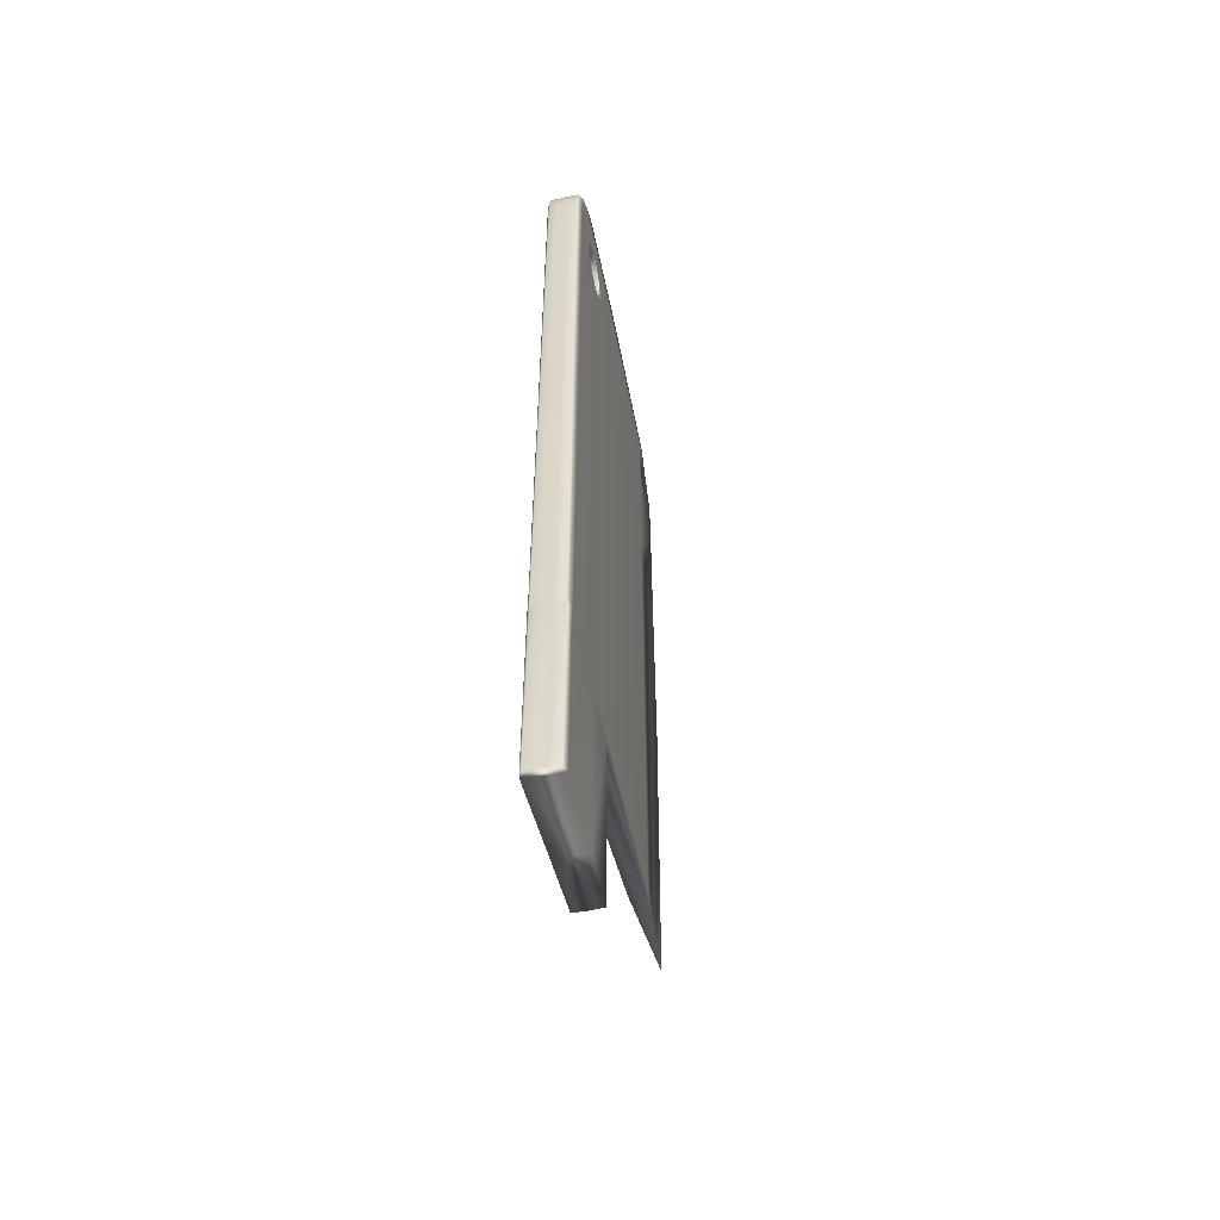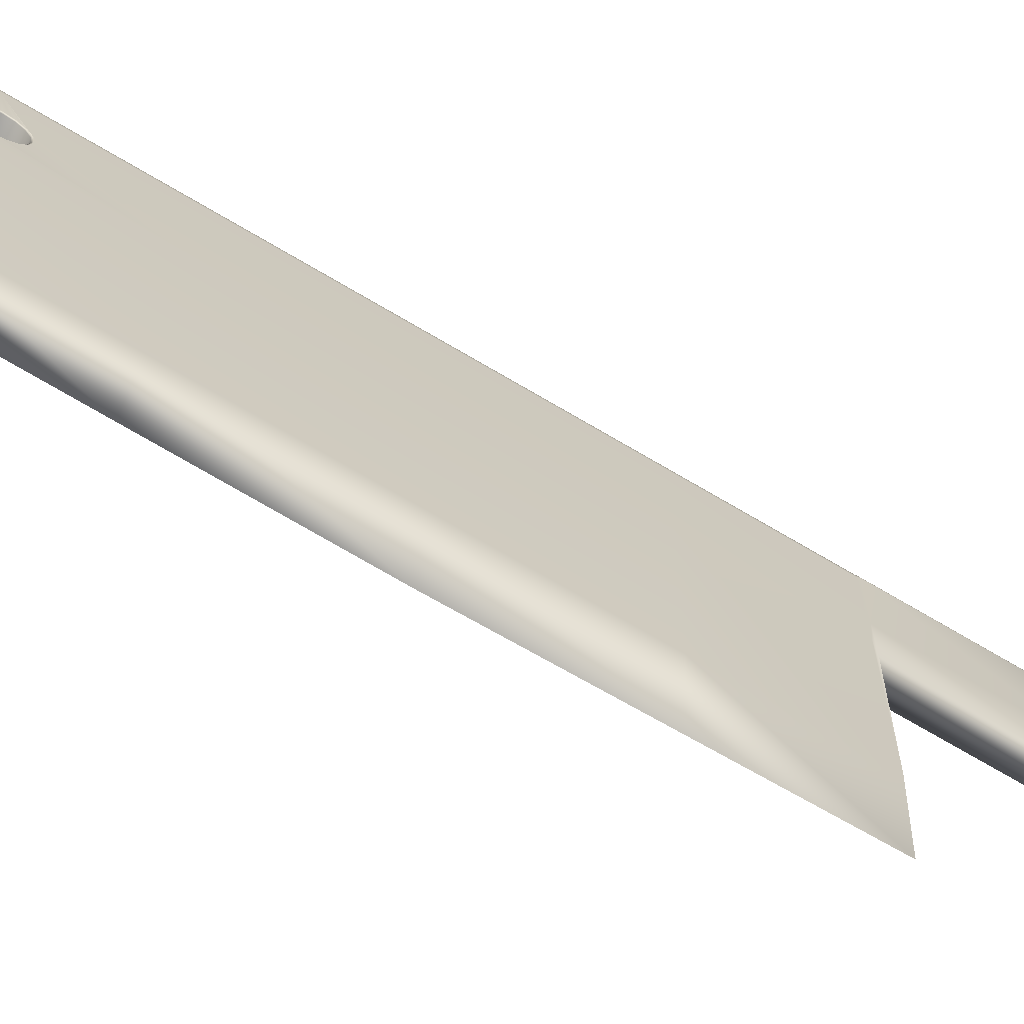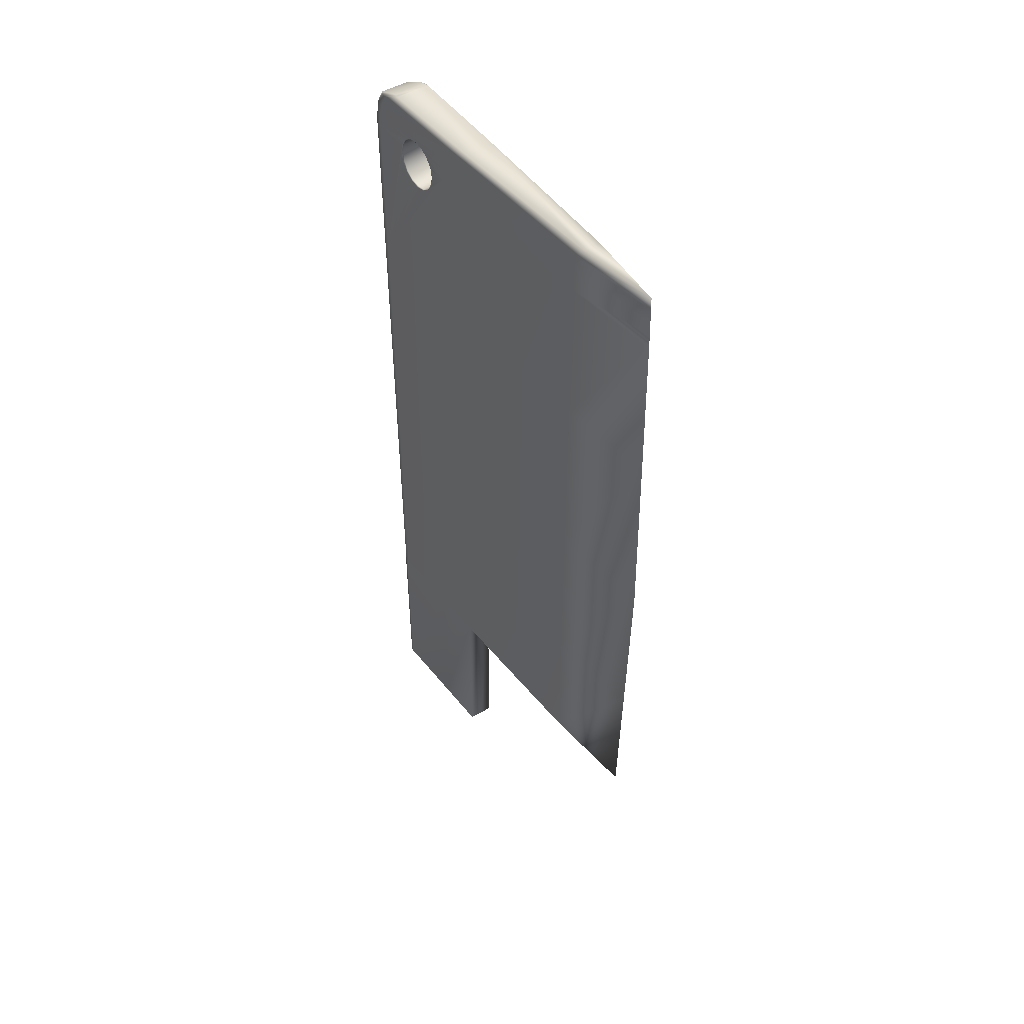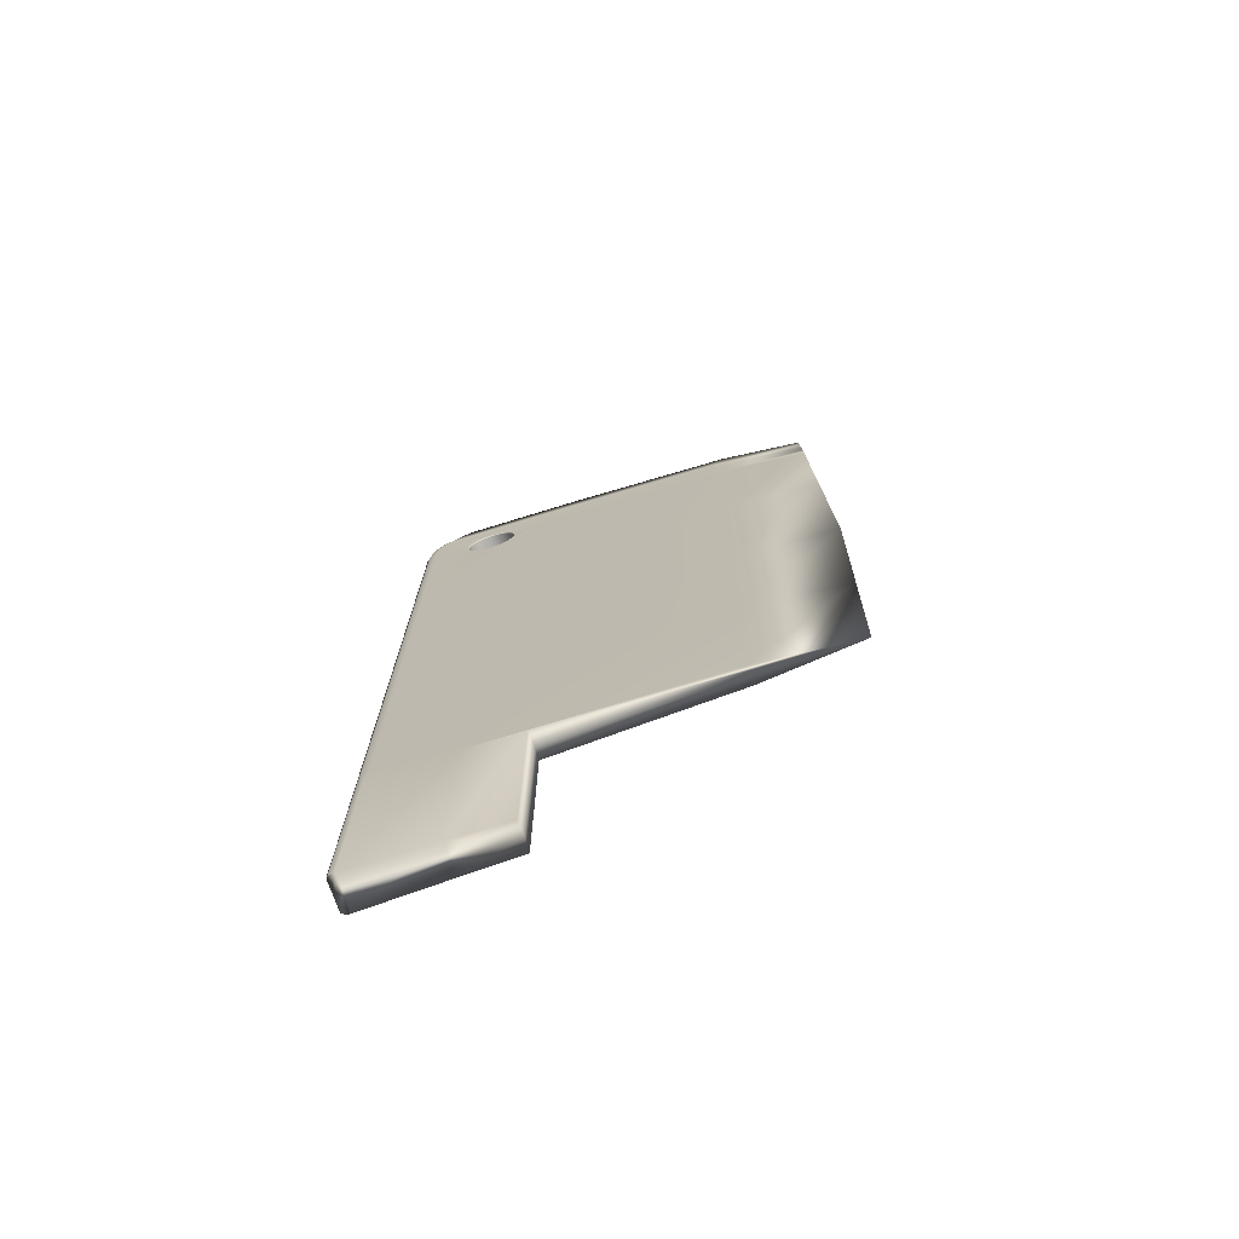
<metadata>
{"format":"obj","ext":"obj","renderer":"f3d","projection":"perspective","resolution":1024,"background":"white","views":[{"elev":-52.0,"azim":-167.3,"up":"+Z"},{"elev":-71.0,"azim":59.4,"up":"+Y"},{"elev":46.9,"azim":-34.6,"up":"+Z"},{"elev":-72.8,"azim":-71.5,"up":"+Z"}]}
</metadata>
<code>
v 0.0364 0.2905 0.9664
v 0.0364 0.2958 0.9578
v 0.0424 0.2979 0.9492
v 0.0399 0.08422 0.975
v 0.04544 0.03044 0.975
v 0.05096 0.08422 0.975
v 0.05489 0.1975 0.975
v 0.03594 0.1975 0.975
v 0.05639 0.2685 0.975
v 0.03442 0.2685 0.975
v 0.03448 0.2699 0.975
v 0.03498 0.2726 0.975
v 0.05441 0.2744 0.975
v 0.05582 0.2726 0.975
v 0.05633 0.2699 0.975
v 0.05441 0.2905 0.9664
v 0.05582 0.2885 0.9664
v 0.05633 0.2855 0.9664
v 0.05639 0.284 0.9664
v 0.05489 0.2164 0.9664
v 0.05096 0.09084 0.9664
v 0.04544 0.03014 0.9664
v 0.0399 0.09084 0.9664
v 0.03594 0.2164 0.9664
v 0.03442 0.284 0.9664
v 0.03448 0.2855 0.9664
v 0.03498 0.2885 0.9664
v 0.0484 0.2958 0.9578
v 0.05441 0.2958 0.9578
v 0.05582 0.2938 0.9578
v 0.05633 0.2908 0.9578
v 0.05639 0.2892 0.9578
v 0.05489 0.2203 0.9578
v 0.05096 0.09219 0.9578
v 0.04544 0.02986 0.9578
v 0.0399 0.09219 0.9578
v 0.03594 0.2203 0.9578
v 0.03442 0.2892 0.9578
v 0.03448 0.2908 0.9578
v 0.03498 0.2938 0.9578
v 0.0364 0.2979 0.9492
v 0.0484 0.2979 0.9492
v 0.05441 0.2979 0.9492
v 0.05582 0.2959 0.9492
v 0.05633 0.2928 0.9492
v 0.05639 0.2912 0.9492
v 0.05489 0.2218 0.9492
v 0.05096 0.09271 0.9492
v 0.04544 0.02959 0.9492
v 0.0399 0.09271 0.9492
v 0.03594 0.2218 0.9492
v 0.03442 0.2912 0.9492
v 0.03448 0.2928 0.9492
v 0.03498 0.2959 0.9492
v 0.0424 0.2988 0.9406
v 0.0364 0.2988 0.9406
v 0.0484 0.2988 0.9406
v 0.05441 0.2988 0.9406
v 0.05582 0.2967 0.9406
v 0.05633 0.2937 0.9406
v 0.05639 0.2921 0.9406
v 0.05096 0.09294 0.9406
v 0.05489 0.2224 0.9406
v 0.04544 0.02934 0.9405
v 0.0399 0.09294 0.9406
v 0.03594 0.2224 0.9406
v 0.03448 0.2937 0.9406
v 0.03442 0.2921 0.9406
v 0.03498 0.2967 0.9406
v 0.0424 0.2988 0.8458
v 0.0364 0.2988 0.8458
v 0.0484 0.2988 0.8458
v 0.05441 0.2988 0.8458
v 0.05582 0.2967 0.8458
v 0.05633 0.2937 0.8458
v 0.05639 0.2921 0.8458
v 0.05489 0.2224 0.8458
v 0.05096 0.09294 0.8458
v 0.04544 0.02734 0.8458
v 0.0399 0.09294 0.8458
v 0.03594 0.2224 0.8458
v 0.03442 0.2921 0.8458
v 0.03448 0.2937 0.8458
v 0.03498 0.2967 0.8458
v 0.0424 0.2988 0.7307
v 0.0364 0.2988 0.7307
v 0.0484 0.2988 0.7307
v 0.05441 0.2988 0.7307
v 0.05582 0.2967 0.7307
v 0.05633 0.2937 0.7307
v 0.05639 0.2921 0.7307
v 0.05489 0.2224 0.7307
v 0.05096 0.09294 0.7307
v 0.04544 0.025 0.7307
v 0.0399 0.09294 0.7307
v 0.03594 0.2224 0.7307
v 0.03442 0.2921 0.7307
v 0.03448 0.2937 0.7307
v 0.03498 0.2967 0.7307
v 0.0424 0.2988 0.6223
v 0.0364 0.2988 0.6223
v 0.0484 0.2988 0.6223
v 0.05441 0.2988 0.6223
v 0.05582 0.2967 0.6223
v 0.05633 0.2937 0.6223
v 0.05639 0.2921 0.6223
v 0.05489 0.2224 0.6223
v 0.05096 0.09294 0.6223
v 0.04544 0.02789 0.6223
v 0.0399 0.09294 0.6223
v 0.03594 0.2224 0.6223
v 0.03442 0.2921 0.6223
v 0.03448 0.2937 0.6223
v 0.03498 0.2967 0.6223
v 0.0424 0.2988 0.5276
v 0.0364 0.2988 0.5276
v 0.0484 0.2988 0.5276
v 0.05441 0.2988 0.5276
v 0.05582 0.2967 0.5276
v 0.05633 0.2937 0.5276
v 0.05639 0.2921 0.5276
v 0.05489 0.2224 0.5276
v 0.05096 0.09294 0.5276
v 0.04544 0.03044 0.5276
v 0.0399 0.09294 0.5276
v 0.03594 0.2224 0.5276
v 0.03442 0.2921 0.5276
v 0.03448 0.2937 0.5276
v 0.03498 0.2967 0.5276
v 0.0424 0.2988 0.5255
v 0.0364 0.2988 0.5255
v 0.0484 0.2988 0.5255
v 0.05441 0.2988 0.5255
v 0.05582 0.2973 0.5255
v 0.05633 0.295 0.5255
v 0.05639 0.2939 0.5255
v 0.05489 0.2427 0.5255
v 0.05402 0.2074 0.5255
v 0.04545 0.2069 0.5255
v 0.03684 0.2074 0.5255
v 0.03594 0.2427 0.5255
v 0.03442 0.2939 0.5255
v 0.03448 0.295 0.5255
v 0.03498 0.2973 0.5255
v 0.0424 0.2988 0.4093
v 0.0364 0.2988 0.4093
v 0.0484 0.2988 0.4093
v 0.05441 0.2988 0.4093
v 0.05582 0.2973 0.4093
v 0.05633 0.295 0.4093
v 0.05639 0.2939 0.4093
v 0.05489 0.2427 0.4093
v 0.05402 0.2074 0.4093
v 0.04545 0.2069 0.4093
v 0.03684 0.2074 0.4093
v 0.03594 0.2427 0.4093
v 0.03442 0.2939 0.4093
v 0.03448 0.295 0.4093
v 0.03498 0.2973 0.4093
v 0.05568 0.2581 0.9504
v 0.05572 0.26 0.9492
v 0.05555 0.2516 0.9517
v 0.05561 0.2549 0.9511
v 0.05547 0.2483 0.9511
v 0.0554 0.2451 0.9504
v 0.05535 0.2432 0.9492
v 0.05538 0.2444 0.95
v 0.0351 0.26 0.9492
v 0.03514 0.2581 0.9504
v 0.03521 0.2548 0.9511
v 0.03527 0.2516 0.9517
v 0.03535 0.2483 0.9511
v 0.03542 0.2451 0.9504
v 0.03528 0.2515 0.9517
v 0.03528 0.2515 0.9517
v 0.03544 0.2444 0.95
v 0.03547 0.2432 0.9492
v 0.0558 0.2643 0.9458
v 0.05579 0.2637 0.9467
v 0.05573 0.261 0.9486
v 0.05533 0.2424 0.9486
v 0.05527 0.2396 0.9467
v 0.05522 0.2375 0.9437
v 0.05521 0.2369 0.9427
v 0.05523 0.2378 0.944
v 0.0552 0.2366 0.9423
v 0.05523 0.2378 0.9441
v 0.05586 0.2675 0.9406
v 0.05586 0.2673 0.9412
v 0.05582 0.2656 0.9439
v 0.05586 0.2672 0.9414
v 0.05518 0.2359 0.9412
v 0.05518 0.2358 0.9407
v 0.05518 0.2358 0.9406
v 0.03501 0.2645 0.9454
v 0.03499 0.2654 0.944
v 0.03503 0.2637 0.9467
v 0.03499 0.2656 0.9438
v 0.03508 0.2608 0.9486
v 0.03554 0.2399 0.9469
v 0.03554 0.24 0.947
v 0.03549 0.2423 0.9485
v 0.03496 0.2674 0.9412
v 0.03495 0.2675 0.9406
v 0.03555 0.2396 0.9467
v 0.0356 0.2377 0.9439
v 0.03563 0.2362 0.9416
v 0.03564 0.2359 0.9412
v 0.03564 0.2358 0.9407
v 0.03565 0.2358 0.9406
v 0.05538 0.2451 0.9189
v 0.05532 0.2422 0.9209
v 0.05526 0.2396 0.9226
v 0.05552 0.2516 0.9177
v 0.05545 0.2482 0.9183
v 0.05566 0.2581 0.919
v 0.05564 0.2571 0.9187
v 0.05559 0.2547 0.9183
v 0.05578 0.2637 0.9226
v 0.05572 0.2608 0.9207
v 0.05581 0.2654 0.9253
v 0.05586 0.2673 0.9282
v 0.05587 0.268 0.9313
v 0.05588 0.2686 0.9347
v 0.05587 0.268 0.9378
v 0.05515 0.2346 0.9347
v 0.05517 0.2353 0.938
v 0.05518 0.2359 0.9282
v 0.05517 0.2352 0.9315
v 0.05516 0.2348 0.9337
v 0.05516 0.2347 0.9341
v 0.05522 0.2377 0.9255
v 0.0355 0.2424 0.9207
v 0.03544 0.2451 0.919
v 0.03556 0.2396 0.9226
v 0.03537 0.2485 0.9183
v 0.03535 0.2491 0.9181
v 0.0353 0.2516 0.9177
v 0.03523 0.255 0.9183
v 0.03516 0.2581 0.9189
v 0.0351 0.261 0.9208
v 0.03504 0.2637 0.9226
v 0.035 0.2656 0.9255
v 0.03496 0.2673 0.9282
v 0.03494 0.268 0.9315
v 0.03493 0.2686 0.9347
v 0.03494 0.268 0.9381
v 0.03566 0.2352 0.9378
v 0.03567 0.2346 0.9347
v 0.03565 0.2353 0.9313
v 0.03564 0.2359 0.9282
v 0.0356 0.2378 0.9253
v 0.0356 0.2378 0.9253
v 0.03604 0.2455 0.9199
v 0.03614 0.2403 0.9234
v 0.05478 0.2455 0.9199
v 0.05467 0.2403 0.9234
v 0.03592 0.2516 0.9187
v 0.0549 0.2516 0.9187
v 0.03579 0.2577 0.9199
v 0.05503 0.2577 0.9199
v 0.03569 0.2629 0.9234
v 0.05513 0.2629 0.9234
v 0.03562 0.2664 0.9285
v 0.0552 0.2664 0.9285
v 0.03559 0.2676 0.9347
v 0.05523 0.2676 0.9347
v 0.03562 0.2664 0.9408
v 0.0552 0.2664 0.9408
v 0.03569 0.2629 0.946
v 0.05513 0.2629 0.946
v 0.03579 0.2577 0.9495
v 0.05503 0.2577 0.9495
v 0.03592 0.2516 0.9507
v 0.0549 0.2516 0.9507
v 0.03604 0.2455 0.9495
v 0.05478 0.2455 0.9495
v 0.03614 0.2403 0.946
v 0.05467 0.2403 0.946
v 0.03622 0.2368 0.9408
v 0.0546 0.2368 0.9408
v 0.03624 0.2356 0.9347
v 0.05458 0.2356 0.9347
v 0.03622 0.2368 0.9285
v 0.0546 0.2368 0.9285
f 29 28 16
f 28 1 16
f 28 2 1
f 1 13 16
f 1 12 13
f 12 9 13
f 28 41 2
f 28 3 41
f 28 42 3
f 149 151 148
f 154 152 153
f 150 151 149
f 151 157 147
f 146 157 159
f 145 157 146
f 157 145 147
f 159 157 158
f 148 151 147
f 156 157 151
f 152 154 156
f 152 156 151
f 156 154 155
f 253 255 252
f 251 255 253
f 255 235 252
f 284 255 251
f 251 250 284
f 250 249 284
f 282 284 249
f 249 248 282
f 248 210 282
f 247 246 268
f 268 204 247
f 266 268 246
f 246 245 266
f 245 244 266
f 264 266 244
f 244 243 264
f 243 242 264
f 262 264 242
f 242 241 262
f 241 240 262
f 260 262 240
f 240 239 260
f 239 238 260
f 258 260 238
f 238 237 258
f 236 234 258
f 258 237 236
f 255 233 235
f 254 258 234
f 234 233 254
f 233 255 254
f 285 228 232
f 232 213 285
f 231 283 226
f 230 283 231
f 229 283 230
f 229 228 283
f 285 283 228
f 281 194 227
f 227 226 281
f 283 281 226
f 267 224 225
f 225 188 267
f 265 222 223
f 223 224 265
f 267 265 224
f 263 219 221
f 221 222 263
f 265 263 222
f 261 216 220
f 220 219 261
f 263 261 219
f 259 214 218
f 218 217 259
f 261 217 216
f 259 217 261
f 256 211 215
f 215 214 256
f 259 256 214
f 257 285 213
f 213 212 257
f 212 211 257
f 256 257 211
f 282 210 209
f 282 209 208
f 280 282 208
f 208 207 280
f 206 205 280
f 280 207 206
f 278 280 205
f 205 200 278
f 268 198 203
f 203 204 268
f 202 177 278
f 278 201 202
f 278 200 201
f 199 197 272
f 272 168 199
f 196 198 268
f 270 272 197
f 197 195 270
f 196 268 270
f 270 195 196
f 193 281 192
f 194 281 193
f 281 186 192
f 191 269 189
f 190 269 191
f 190 178 269
f 269 188 189
f 267 188 269
f 187 279 182
f 185 279 187
f 184 186 281
f 185 183 279
f 279 183 184
f 279 184 281
f 277 166 181
f 181 182 277
f 279 277 182
f 271 179 180
f 180 161 271
f 271 178 179
f 269 178 271
f 278 177 176
f 278 176 173
f 175 276 174
f 171 276 175
f 174 276 172
f 276 278 173
f 173 172 276
f 274 276 171
f 171 170 274
f 170 169 274
f 272 274 169
f 169 168 272
f 167 277 165
f 166 277 167
f 275 162 164
f 164 165 275
f 277 275 165
f 273 160 163
f 163 162 273
f 275 273 162
f 273 161 160
f 271 161 273
f 284 285 257
f 284 257 255
f 282 283 285
f 282 285 284
f 280 281 283
f 280 283 282
f 278 279 281
f 278 281 280
f 276 277 279
f 276 279 278
f 274 275 277
f 274 277 276
f 272 273 275
f 272 275 274
f 270 271 273
f 270 273 272
f 268 269 271
f 268 271 270
f 266 267 269
f 266 269 268
f 264 265 267
f 264 267 266
f 262 263 265
f 262 265 264
f 260 261 263
f 260 263 262
f 258 259 261
f 258 261 260
f 254 256 259
f 254 259 258
f 255 257 256
f 255 256 254
f 66 251 253
f 253 252 66
f 66 252 235
f 250 251 66
f 249 250 66
f 248 249 66
f 210 248 66
f 247 82 246
f 204 82 247
f 245 246 82
f 244 245 82
f 243 244 82
f 242 243 82
f 241 242 82
f 240 241 82
f 239 240 82
f 238 239 82
f 237 238 82
f 82 236 237
f 234 236 82
f 82 235 233
f 66 235 82
f 233 234 82
f 213 232 228
f 231 226 77
f 77 230 231
f 77 229 230
f 228 229 77
f 213 228 77
f 227 63 226
f 194 63 227
f 77 226 63
f 225 61 188
f 224 61 225
f 223 61 224
f 222 61 223
f 221 61 222
f 219 61 221
f 219 220 216
f 61 219 216
f 217 218 214
f 217 214 77
f 77 216 217
f 61 216 77
f 214 215 211
f 77 214 211
f 212 213 77
f 211 212 77
f 66 209 210
f 66 208 209
f 207 208 66
f 66 206 207
f 205 206 66
f 200 205 66
f 68 82 204
f 204 203 68
f 68 203 198
f 202 51 177
f 201 51 202
f 200 66 51
f 51 201 200
f 197 199 168
f 198 196 68
f 68 197 168
f 195 197 68
f 68 196 195
f 193 192 63
f 63 194 193
f 63 192 186
f 191 189 61
f 61 190 191
f 178 190 61
f 61 189 188
f 187 182 63
f 63 185 187
f 186 184 63
f 183 185 63
f 63 184 183
f 181 63 182
f 166 63 181
f 46 180 179
f 161 180 46
f 178 61 46
f 46 179 178
f 51 176 177
f 51 173 176
f 37 171 175
f 175 174 37
f 174 172 37
f 172 173 51
f 37 172 51
f 170 171 52
f 52 171 37
f 169 170 52
f 52 68 168
f 168 169 52
f 167 165 47
f 47 166 167
f 47 63 166
f 165 164 47
f 47 164 162
f 162 163 32
f 32 163 160
f 47 162 32
f 46 160 161
f 32 160 46
f 146 159 144
f 131 146 144
f 159 158 143
f 144 159 143
f 158 157 142
f 143 158 142
f 157 156 141
f 142 157 141
f 156 155 140
f 141 156 140
f 155 154 139
f 140 155 139
f 154 153 138
f 139 154 138
f 153 152 137
f 138 153 137
f 152 151 136
f 137 152 136
f 151 150 135
f 136 151 135
f 150 149 134
f 135 150 134
f 149 148 133
f 134 149 133
f 148 147 132
f 133 148 132
f 147 145 130
f 132 147 130
f 145 146 131
f 130 145 131
f 131 144 129
f 116 131 129
f 144 143 128
f 129 144 128
f 143 142 127
f 128 143 127
f 142 141 126
f 127 142 126
f 141 140 125
f 126 141 125
f 140 139 124
f 125 140 124
f 139 138 123
f 124 139 123
f 138 137 122
f 123 138 122
f 137 136 121
f 122 137 121
f 136 135 120
f 121 136 120
f 135 134 119
f 120 135 119
f 134 133 118
f 119 134 118
f 133 132 117
f 118 133 117
f 132 130 115
f 117 132 115
f 130 131 116
f 115 130 116
f 116 129 114
f 101 116 114
f 129 128 113
f 114 129 113
f 128 127 112
f 113 128 112
f 127 126 111
f 112 127 111
f 126 125 110
f 111 126 110
f 125 124 109
f 110 125 109
f 124 123 108
f 109 124 108
f 123 122 107
f 108 123 107
f 122 121 106
f 107 122 106
f 121 120 105
f 106 121 105
f 120 119 104
f 105 120 104
f 119 118 103
f 104 119 103
f 118 117 102
f 103 118 102
f 117 115 100
f 102 117 100
f 115 116 101
f 100 115 101
f 101 114 99
f 86 101 99
f 114 113 98
f 99 114 98
f 113 112 97
f 98 113 97
f 112 111 96
f 97 112 96
f 111 110 95
f 96 111 95
f 110 109 94
f 95 110 94
f 109 108 93
f 94 109 93
f 108 107 92
f 93 108 92
f 107 106 91
f 92 107 91
f 106 105 90
f 91 106 90
f 105 104 89
f 90 105 89
f 104 103 88
f 89 104 88
f 103 102 87
f 88 103 87
f 102 100 85
f 87 102 85
f 100 101 86
f 85 100 86
f 86 99 84
f 71 86 84
f 99 98 83
f 84 99 83
f 98 97 82
f 83 98 82
f 97 96 81
f 82 97 81
f 96 95 80
f 81 96 80
f 95 94 79
f 80 95 79
f 94 93 78
f 79 94 78
f 93 92 77
f 78 93 77
f 92 91 76
f 77 92 76
f 91 90 75
f 76 91 75
f 90 89 74
f 75 90 74
f 89 88 73
f 74 89 73
f 88 87 72
f 73 88 72
f 87 85 70
f 72 87 70
f 85 86 71
f 70 85 71
f 71 84 69
f 56 71 69
f 84 83 67
f 69 84 67
f 83 82 68
f 67 83 68
f 82 81 66
f 81 80 65
f 66 81 65
f 80 79 64
f 65 80 64
f 79 78 62
f 64 79 62
f 78 77 63
f 62 78 63
f 77 76 61
f 76 75 60
f 61 76 60
f 75 74 59
f 60 75 59
f 74 73 58
f 59 74 58
f 73 72 57
f 58 73 57
f 72 70 55
f 57 72 55
f 70 71 56
f 55 70 56
f 56 69 54
f 41 56 54
f 69 67 53
f 54 69 53
f 67 68 52
f 53 67 52
f 66 65 50
f 51 66 50
f 65 64 49
f 50 65 49
f 64 62 48
f 49 64 48
f 62 63 47
f 48 62 47
f 61 60 45
f 46 61 45
f 60 59 44
f 45 60 44
f 59 58 43
f 44 59 43
f 58 57 42
f 43 58 42
f 57 55 3
f 42 57 3
f 55 56 41
f 3 55 41
f 41 54 40
f 2 41 40
f 54 53 39
f 40 54 39
f 53 52 38
f 39 53 38
f 38 52 37
f 51 50 36
f 37 51 36
f 50 49 35
f 36 50 35
f 49 48 34
f 35 49 34
f 48 47 33
f 34 48 33
f 33 47 32
f 46 45 31
f 32 46 31
f 45 44 30
f 31 45 30
f 44 43 29
f 30 44 29
f 43 42 28
f 29 43 28
f 2 40 27
f 1 2 27
f 40 39 26
f 27 40 26
f 39 38 25
f 26 39 25
f 38 37 24
f 25 38 24
f 37 36 23
f 24 37 23
f 36 35 22
f 23 36 22
f 35 34 21
f 22 35 21
f 34 33 20
f 21 34 20
f 33 32 19
f 20 33 19
f 32 31 18
f 19 32 18
f 31 30 17
f 18 31 17
f 30 29 16
f 17 30 16
f 1 27 12
f 27 26 11
f 12 27 11
f 26 25 10
f 11 26 10
f 25 24 8
f 10 25 8
f 24 23 4
f 8 24 4
f 23 22 5
f 4 23 5
f 22 21 6
f 5 22 6
f 21 20 7
f 6 21 7
f 20 19 9
f 7 20 9
f 19 18 15
f 9 19 15
f 18 17 14
f 15 18 14
f 17 16 13
f 14 17 13
f 14 9 15
f 13 9 14
f 11 9 12
f 10 9 11
f 8 9 10
f 7 9 8
f 4 7 8
f 6 7 4
f 5 6 4

</code>
